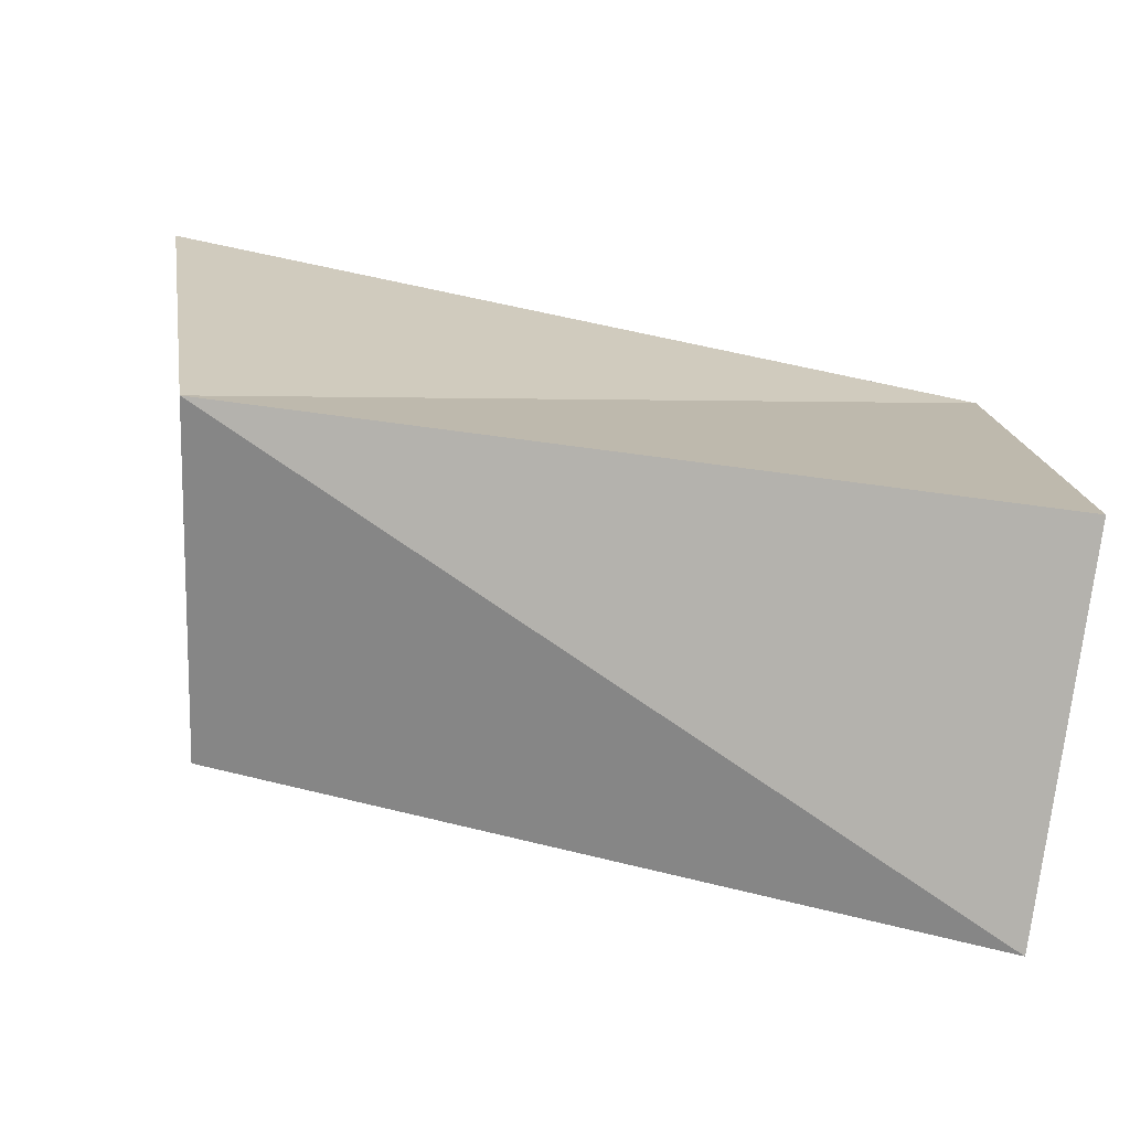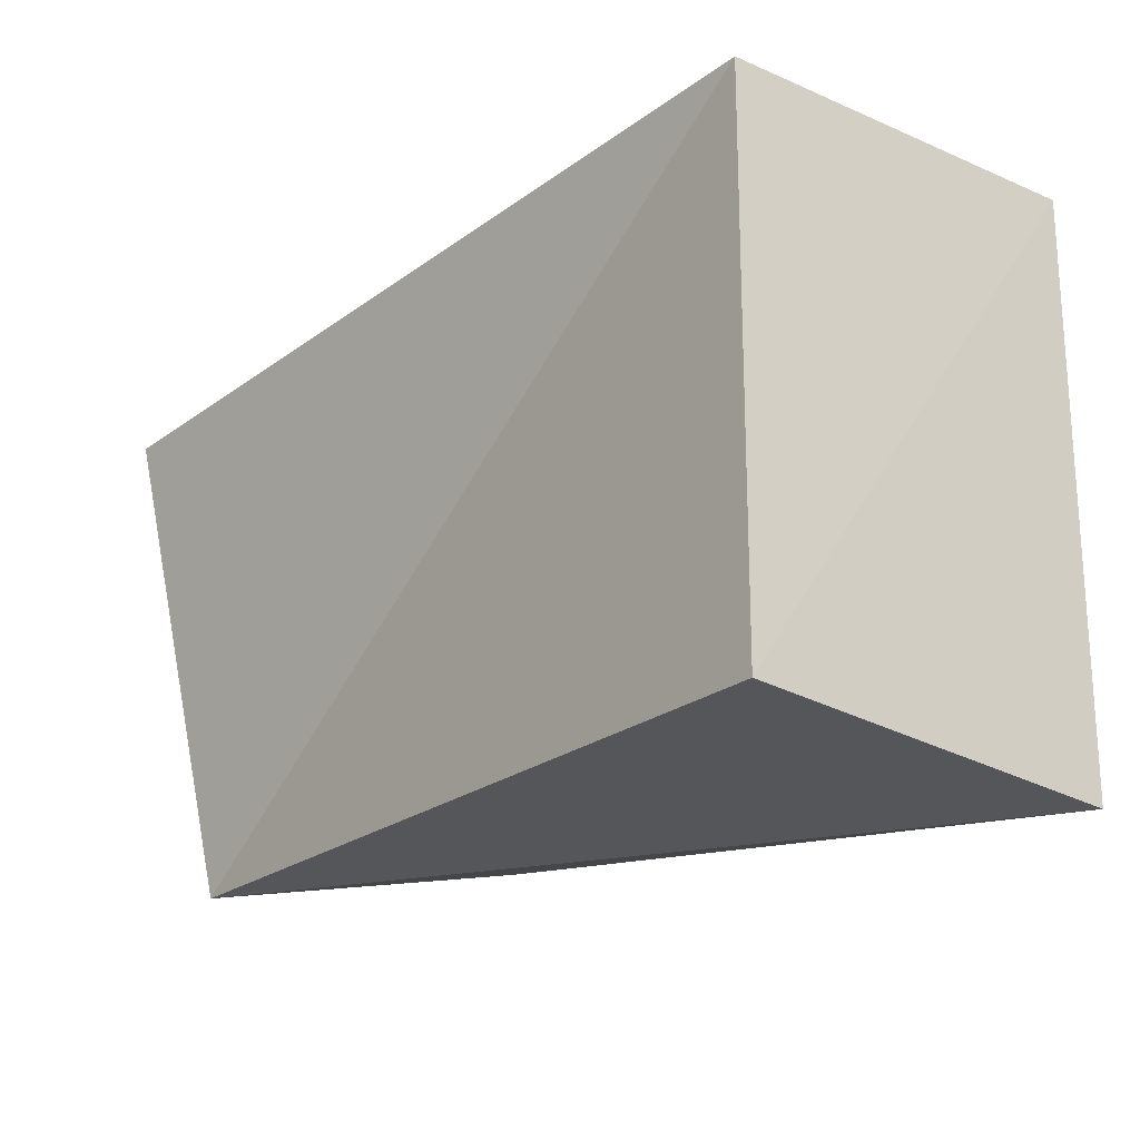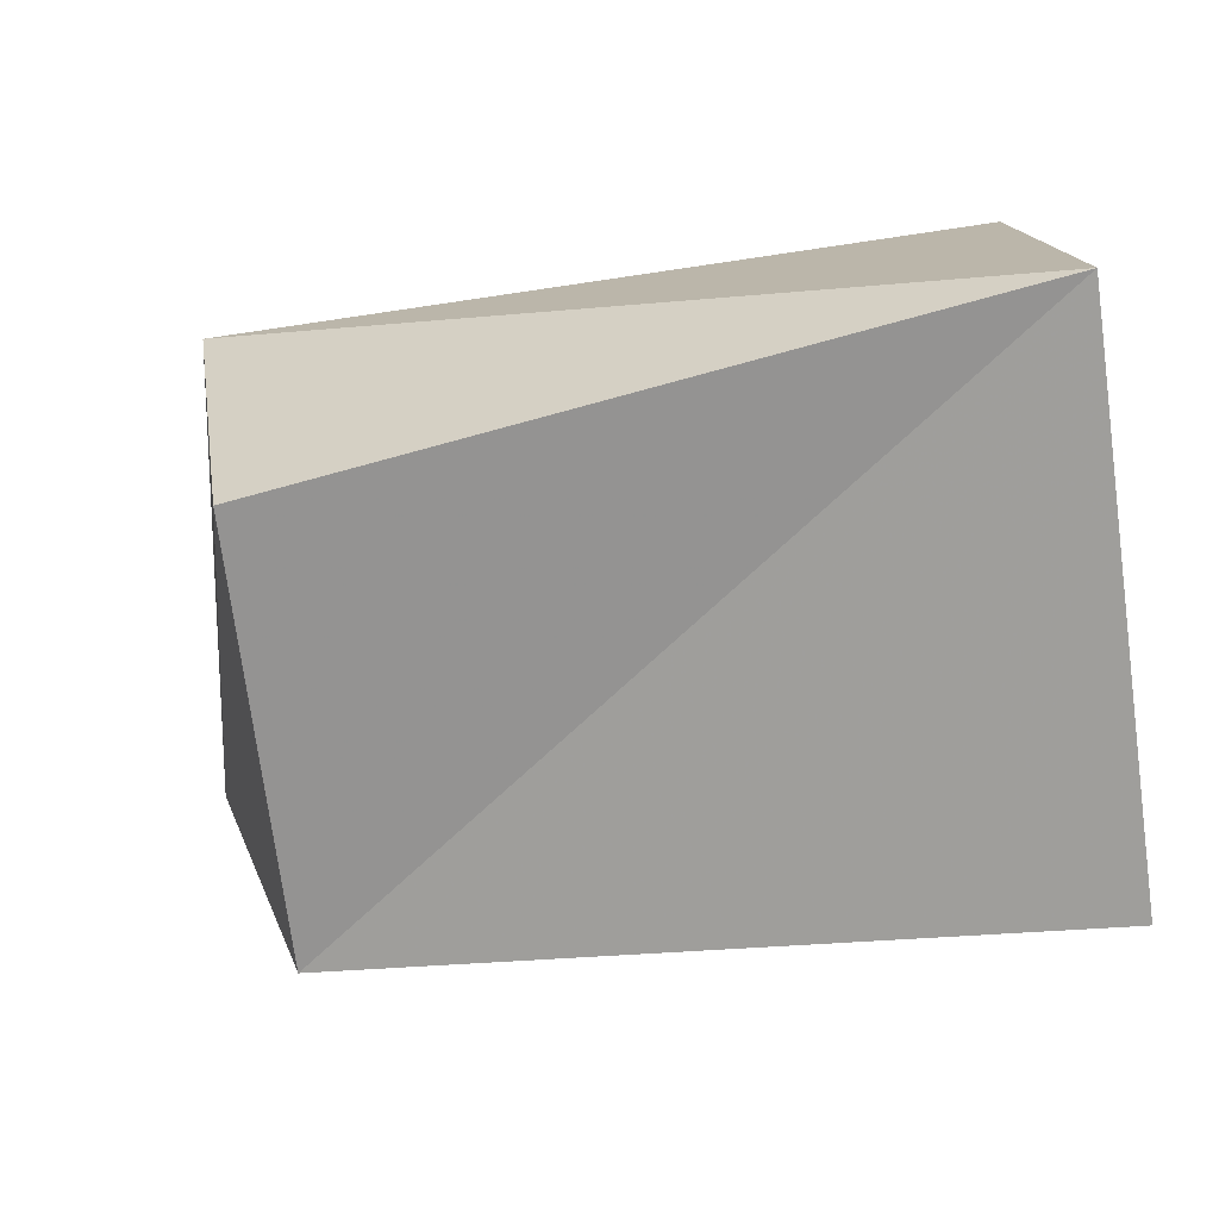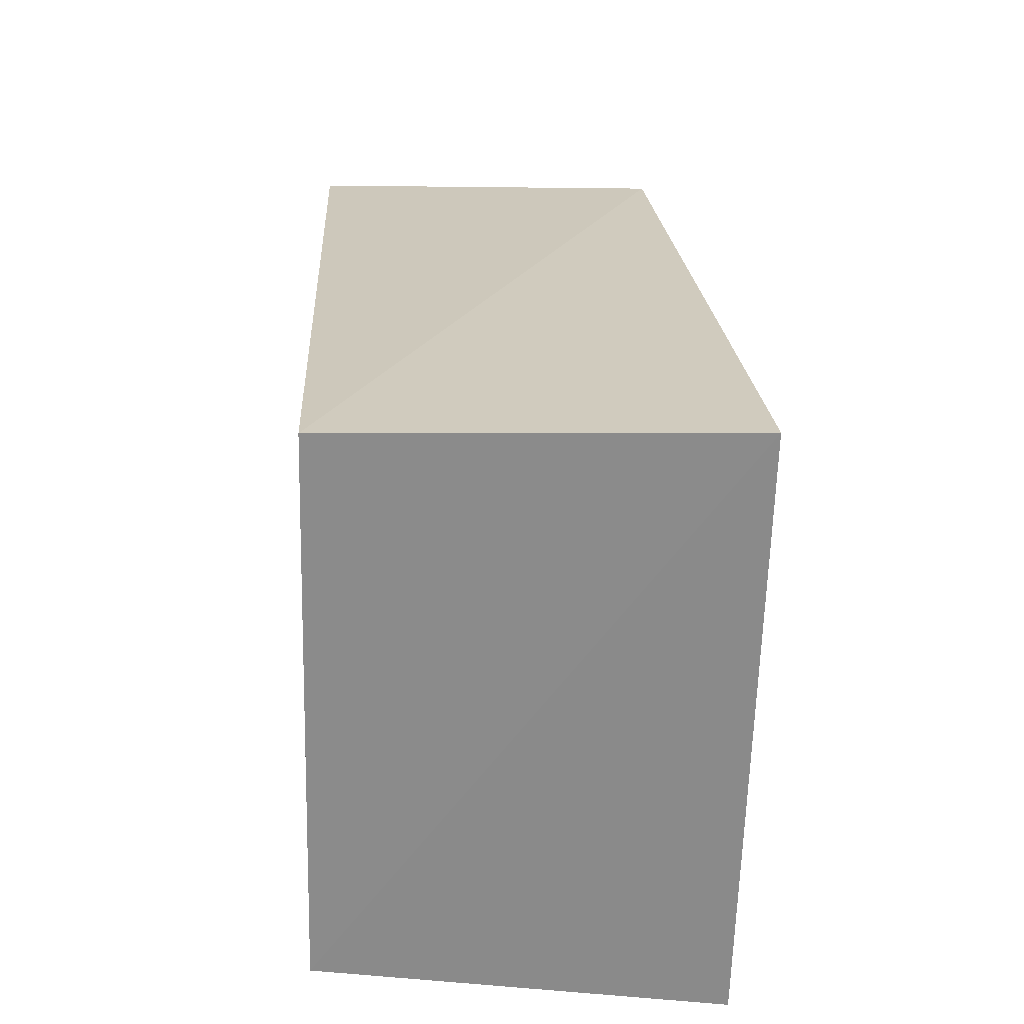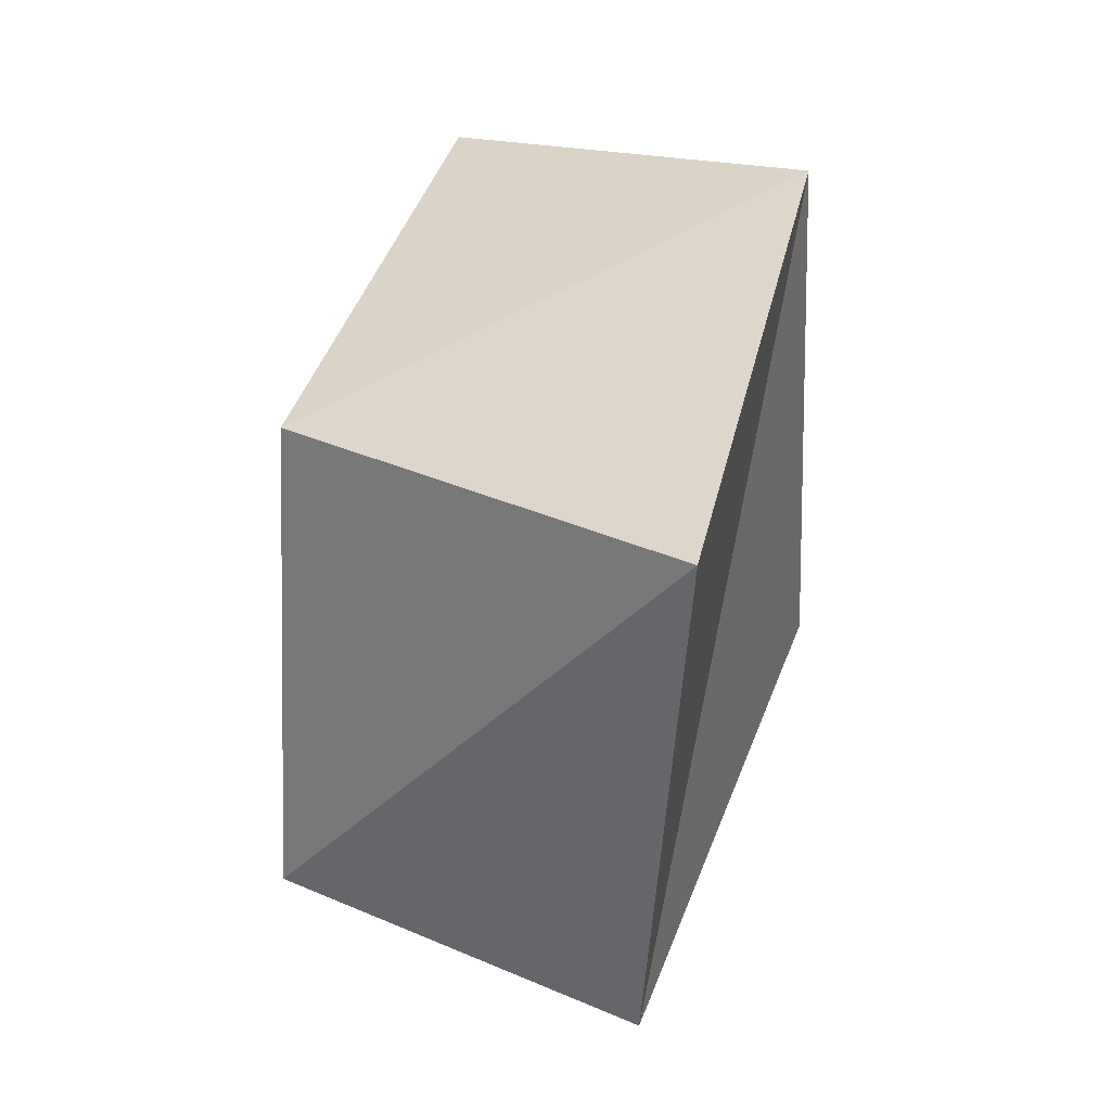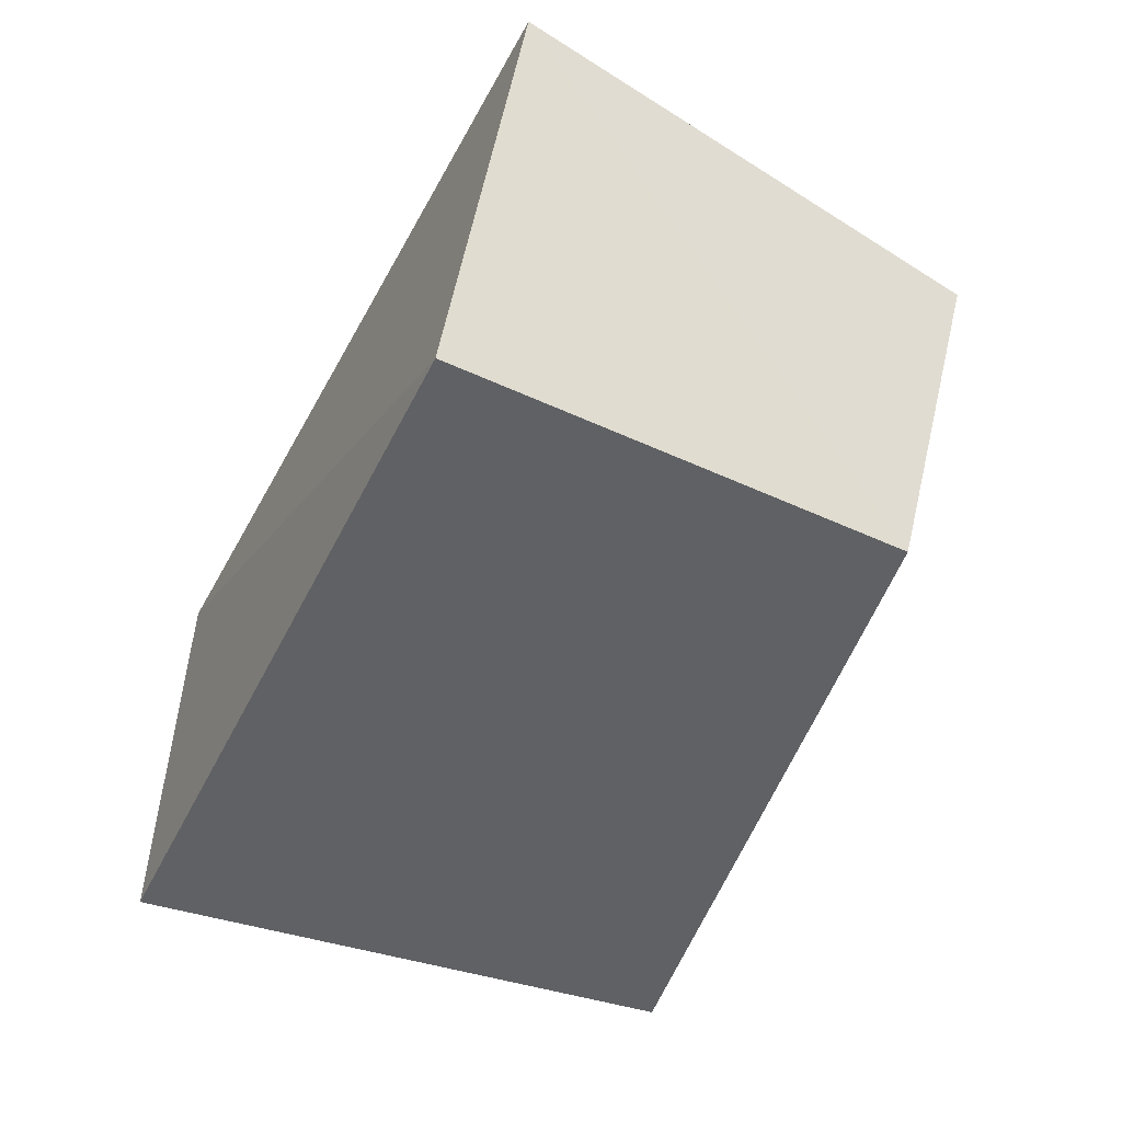
<metadata>
{"format":"obj","ext":"obj","renderer":"f3d","projection":"perspective","resolution":1024,"background":"white","views":[{"elev":-75.0,"azim":-10.9,"up":"+Y"},{"elev":-21.7,"azim":48.4,"up":"+Y"},{"elev":-70.5,"azim":9.1,"up":"+Z"},{"elev":27.1,"azim":88.8,"up":"+Y"},{"elev":25.0,"azim":-77.2,"up":"+Y"},{"elev":-44.8,"azim":-112.4,"up":"+Z"}]}
</metadata>
<code>
v -0.04782 0.03129 -0.0199
v 0.04862 0.03702 -0.02666
v -0.04462 -0.02635 -0.02381
v 0.04556 0.03603 0.02303
v 0.04698 -0.03323 0.02476
v -0.06264 0.0272 0.02625
v 0.04961 -0.03706 -0.02459
v -0.05088 -0.03541 0.0194
f 8 6 3
f 7 8 3
f 3 6 1
f 1 7 3
f 8 4 6
f 5 8 7
f 5 4 8
f 6 4 1
f 2 7 1
f 1 4 2
f 2 5 7
f 4 5 2

</code>
